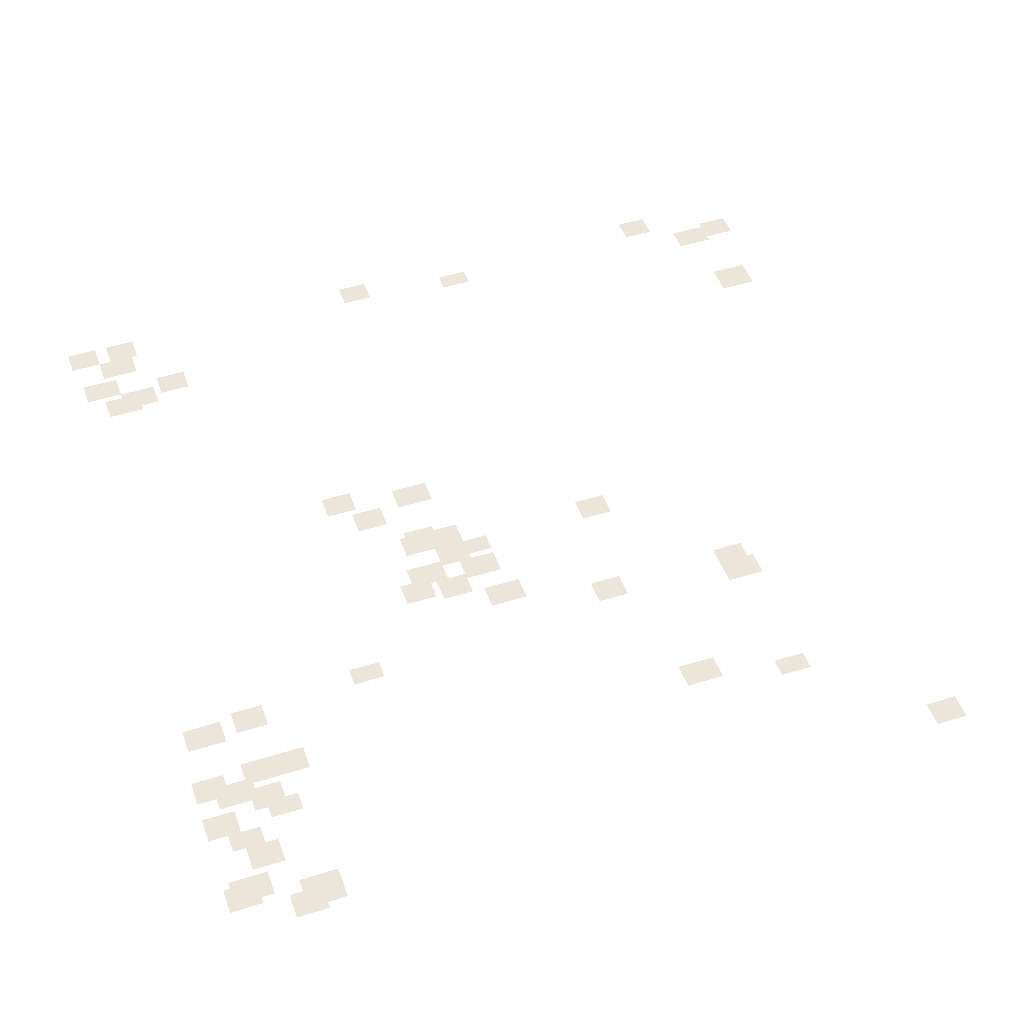
<metadata>
{"format":"obj","ext":"obj","renderer":"f3d","projection":"perspective","resolution":1024,"background":"white","views":[{"elev":47.9,"azim":-109.5,"up":"+Y"}]}
</metadata>
<code>
g Grass_0_Cluster107
v 88.73 -0.04929 142.2
v 87.82 -0.04929 142.2
v 88.73 -0.04929 143.3
v 87.82 -0.04929 143.3
v 85.54 -0.04929 141.5
v 84.4 -0.04929 141.5
v 85.54 -0.04929 142.9
v 84.4 -0.04929 142.9
v 88.51 -0.04929 140.8
v 87.59 -0.04929 140.8
v 88.51 -0.04929 142.2
v 87.59 -0.04929 142.2
v 61.38 -0.04929 139.5
v 60.46 -0.04929 139.5
v 61.38 -0.04929 140.6
v 60.46 -0.04929 140.6
v 89.87 -0.04929 138.8
v 88.96 -0.04929 138.8
v 89.87 -0.04929 139.9
v 88.96 -0.04929 139.9
v 70.04 -0.04929 135.1
v 69.13 -0.04929 135.1
v 70.04 -0.04929 136.5
v 69.13 -0.04929 136.5
v 70.72 -0.04929 135.1
v 69.81 -0.04929 135.1
v 70.72 -0.04929 136.3
v 69.81 -0.04929 136.3
v 65.02 -0.04929 135.1
v 64.34 -0.04929 135.1
v 65.02 -0.04929 136.3
v 64.34 -0.04929 136.3
v 65.94 -0.04929 131.7
v 65.02 -0.04929 131.7
v 65.94 -0.04929 133.1
v 65.02 -0.04929 133.1
v 74.83 -0.04929 131
v 73.91 -0.04929 131
v 74.83 -0.04929 132.2
v 73.91 -0.04929 132.2
v 70.72 -0.04929 130.1
v 69.81 -0.04929 130.1
v 70.72 -0.04929 131.3
v 69.81 -0.04929 131.3
v 89.19 -0.04929 130.1
v 88.51 -0.04929 130.1
v 89.19 -0.04929 131.3
v 88.51 -0.04929 131.3
v 71.86 -0.04929 126.3
v 70.95 -0.04929 126.3
v 71.86 -0.04929 127.6
v 70.95 -0.04929 127.6
v 74.37 -0.04929 126
v 73.69 -0.04929 126
v 74.37 -0.04929 127.2
v 73.69 -0.04929 127.2
v 89.87 -0.04929 125.8
v 88.96 -0.04929 125.8
v 89.87 -0.04929 126.9
v 88.96 -0.04929 126.9
v 73.46 -0.04929 125.8
v 72.55 -0.04929 125.8
v 73.46 -0.04929 127.2
v 72.55 -0.04929 127.2
v 74.37 -0.04929 125.1
v 73.46 -0.04929 125.1
v 74.37 -0.04929 126.3
v 73.46 -0.04929 126.3
v 75.28 -0.04929 125.1
v 74.37 -0.04929 125.1
v 75.28 -0.04929 126.3
v 74.37 -0.04929 126.3
v 72.77 -0.04929 124.7
v 71.86 -0.04929 124.7
v 72.77 -0.04929 125.8
v 71.86 -0.04929 125.8
v 77.79 -0.04929 124.4
v 76.88 -0.04929 124.4
v 77.79 -0.04929 125.8
v 76.88 -0.04929 125.8
v 75.51 -0.04929 124.2
v 74.6 -0.04929 124.2
v 75.51 -0.04929 125.3
v 74.6 -0.04929 125.3
v 75.28 -0.04929 124
v 74.37 -0.04929 124
v 75.28 -0.04929 125.3
v 74.37 -0.04929 125.3
v 73.69 -0.04929 123.7
v 72.77 -0.04929 123.7
v 73.69 -0.04929 125.1
v 72.77 -0.04929 125.1
v 73 -0.04929 123.3
v 72.09 -0.04929 123.3
v 73 -0.04929 124.4
v 72.09 -0.04929 124.4
v 77.11 -0.04929 122.6
v 76.19 -0.04929 122.6
v 77.11 -0.04929 123.7
v 76.19 -0.04929 123.7
v 78.25 -0.04929 121.7
v 77.33 -0.04929 121.7
v 78.25 -0.04929 122.8
v 77.33 -0.04929 122.8
v 69.81 -0.04929 120.3
v 69.13 -0.04929 120.3
v 69.81 -0.04929 121.5
v 69.13 -0.04929 121.5
v 87.14 -0.04929 117.1
v 86.23 -0.04929 117.1
v 87.14 -0.04929 118.3
v 86.23 -0.04929 118.3
v 67.08 -0.04929 116.4
v 66.16 -0.04929 116.4
v 67.08 -0.04929 117.8
v 66.16 -0.04929 117.8
v 61.83 -0.04929 116.2
v 60.69 -0.04929 116.2
v 61.83 -0.04929 117.6
v 60.69 -0.04929 117.6
v 65.25 -0.04929 116
v 64.57 -0.04929 116
v 65.25 -0.04929 117.1
v 64.57 -0.04929 117.1
v 69.36 -0.04929 115.8
v 68.44 -0.04929 115.8
v 69.36 -0.04929 116.9
v 68.44 -0.04929 116.9
v 86.68 -0.04929 115.5
v 85.77 -0.04929 115.5
v 86.68 -0.04929 116.9
v 85.77 -0.04929 116.9
v 61.38 -0.04929 115.8
v 60.46 -0.04929 115.8
v 61.38 -0.04929 116.9
v 60.46 -0.04929 116.9
v 67.08 -0.04929 115.5
v 66.16 -0.04929 115.5
v 67.08 -0.04929 116.7
v 66.16 -0.04929 116.7
v 89.65 -0.04929 115.5
v 88.73 -0.04929 115.5
v 89.65 -0.04929 116.7
v 88.73 -0.04929 116.7
v 65.94 -0.04929 115.5
v 65.02 -0.04929 115.5
v 65.94 -0.04929 116.7
v 65.02 -0.04929 116.7
v 88.73 -0.04929 115.1
v 87.82 -0.04929 115.1
v 88.73 -0.04929 116.4
v 87.82 -0.04929 116.4
v 86.45 -0.04929 114.9
v 85.54 -0.04929 114.9
v 86.45 -0.04929 116.2
v 85.54 -0.04929 116.2
v 63.66 -0.04929 114.9
v 62.74 -0.04929 114.9
v 63.66 -0.04929 116
v 62.74 -0.04929 116
v 66.39 -0.04929 114.4
v 65.48 -0.04929 114.4
v 66.39 -0.04929 115.8
v 65.48 -0.04929 115.8
v 64.34 -0.04929 114.4
v 63.66 -0.04929 114.4
v 64.34 -0.04929 115.5
v 63.66 -0.04929 115.5
v 87.59 -0.04929 114.2
v 86.68 -0.04929 114.2
v 87.59 -0.04929 115.5
v 86.68 -0.04929 115.5
v 69.13 -0.04929 113.9
v 68.22 -0.04929 113.9
v 69.13 -0.04929 115.3
v 68.22 -0.04929 115.3
v 62.52 -0.04929 113.9
v 61.6 -0.04929 113.9
v 62.52 -0.04929 115.3
v 61.6 -0.04929 115.3
v 89.65 -0.04929 113.9
v 88.73 -0.04929 113.9
v 89.65 -0.04929 115.1
v 88.73 -0.04929 115.1
v 66.85 -0.04929 113.7
v 65.94 -0.04929 113.7
v 66.85 -0.04929 114.9
v 65.94 -0.04929 114.9
v 62.29 -0.04929 113.7
v 61.38 -0.04929 113.7
v 62.29 -0.04929 114.9
v 61.38 -0.04929 114.9
v 65.25 -0.04929 113.7
v 64.34 -0.04929 113.7
v 65.25 -0.04929 114.9
v 64.34 -0.04929 114.9
g Grass_0_Cluster107_0
f 2 3 1
f 2 4 3
f 6 7 5
f 6 8 7
f 10 11 9
f 10 12 11
f 14 15 13
f 14 16 15
f 18 19 17
f 18 20 19
f 22 23 21
f 22 24 23
f 26 27 25
f 26 28 27
f 30 31 29
f 30 32 31
f 34 35 33
f 34 36 35
f 38 39 37
f 38 40 39
f 42 43 41
f 42 44 43
f 46 47 45
f 46 48 47
f 50 51 49
f 50 52 51
f 54 55 53
f 54 56 55
f 58 59 57
f 58 60 59
f 62 63 61
f 62 64 63
f 66 67 65
f 66 68 67
f 70 71 69
f 70 72 71
f 74 75 73
f 74 76 75
f 78 79 77
f 78 80 79
f 82 83 81
f 82 84 83
f 86 87 85
f 86 88 87
f 90 91 89
f 90 92 91
f 94 95 93
f 94 96 95
f 98 99 97
f 98 100 99
f 102 103 101
f 102 104 103
f 106 107 105
f 106 108 107
f 110 111 109
f 110 112 111
f 114 115 113
f 114 116 115
f 118 119 117
f 118 120 119
f 122 123 121
f 122 124 123
f 126 127 125
f 126 128 127
f 130 131 129
f 130 132 131
f 134 135 133
f 134 136 135
f 138 139 137
f 138 140 139
f 142 143 141
f 142 144 143
f 146 147 145
f 146 148 147
f 150 151 149
f 150 152 151
f 154 155 153
f 154 156 155
f 158 159 157
f 158 160 159
f 162 163 161
f 162 164 163
f 166 167 165
f 166 168 167
f 170 171 169
f 170 172 171
f 174 175 173
f 174 176 175
f 178 179 177
f 178 180 179
f 182 183 181
f 182 184 183
f 186 187 185
f 186 188 187
f 190 191 189
f 190 192 191
f 194 195 193
f 194 196 195

</code>
